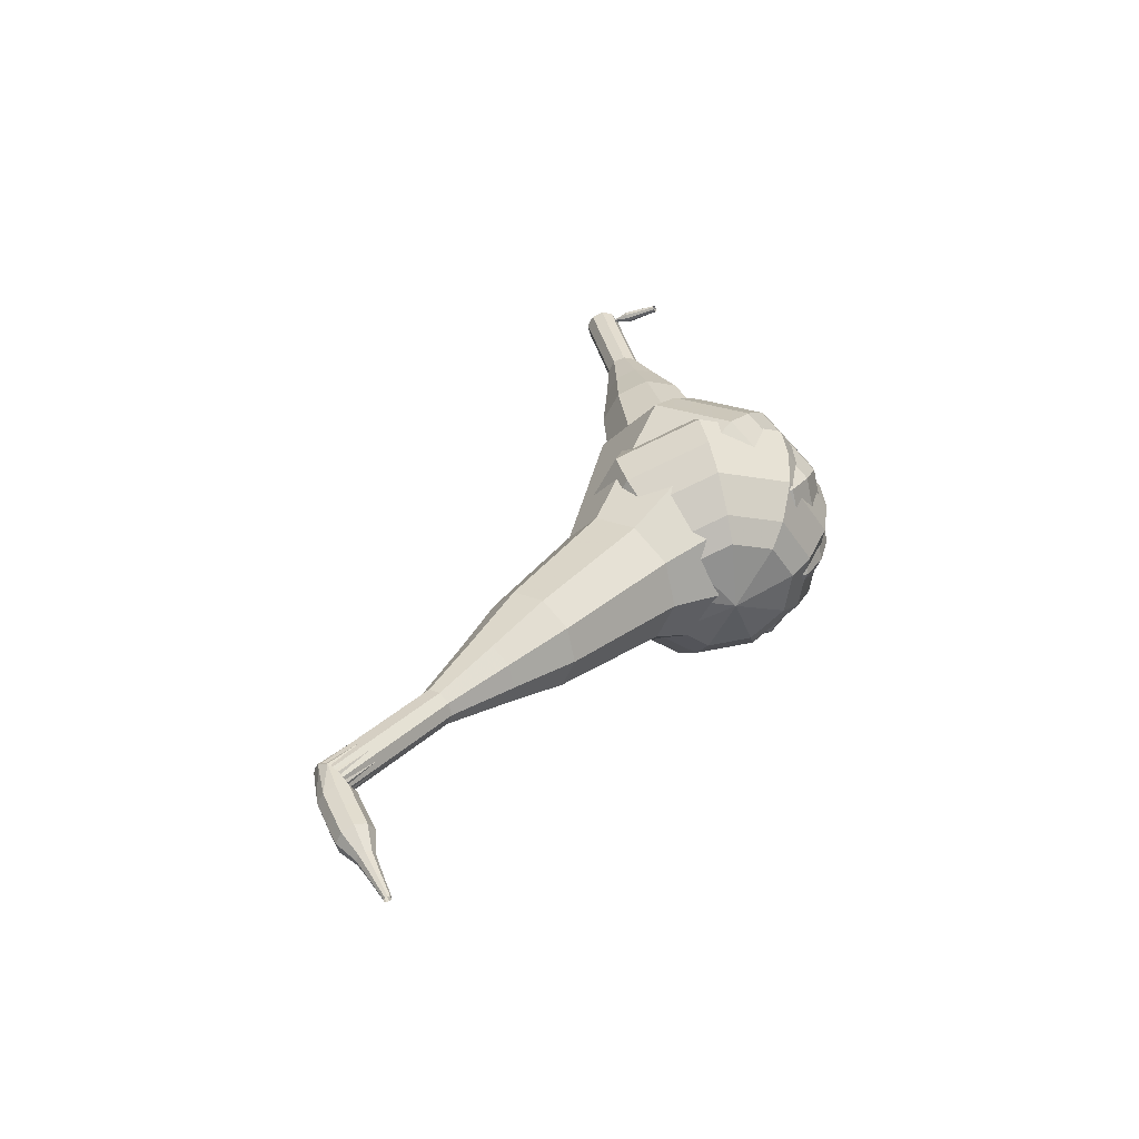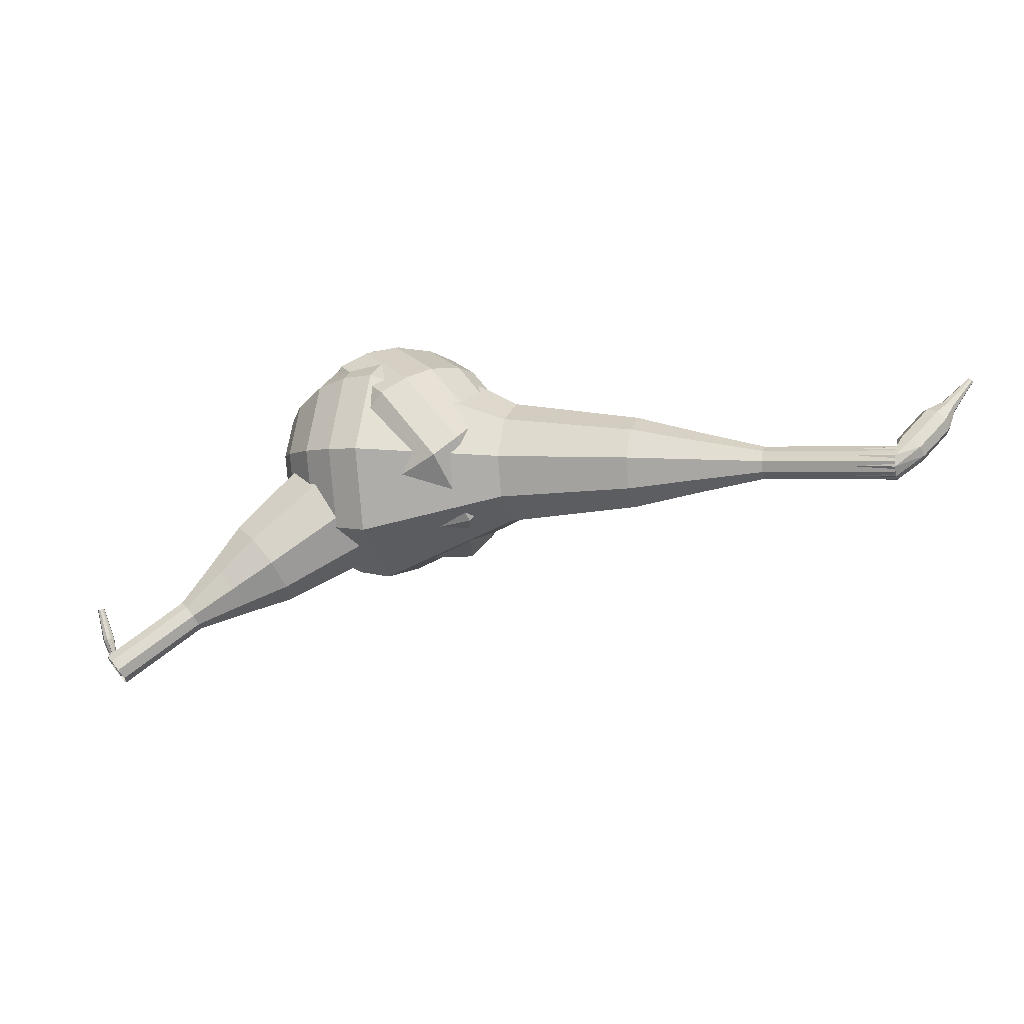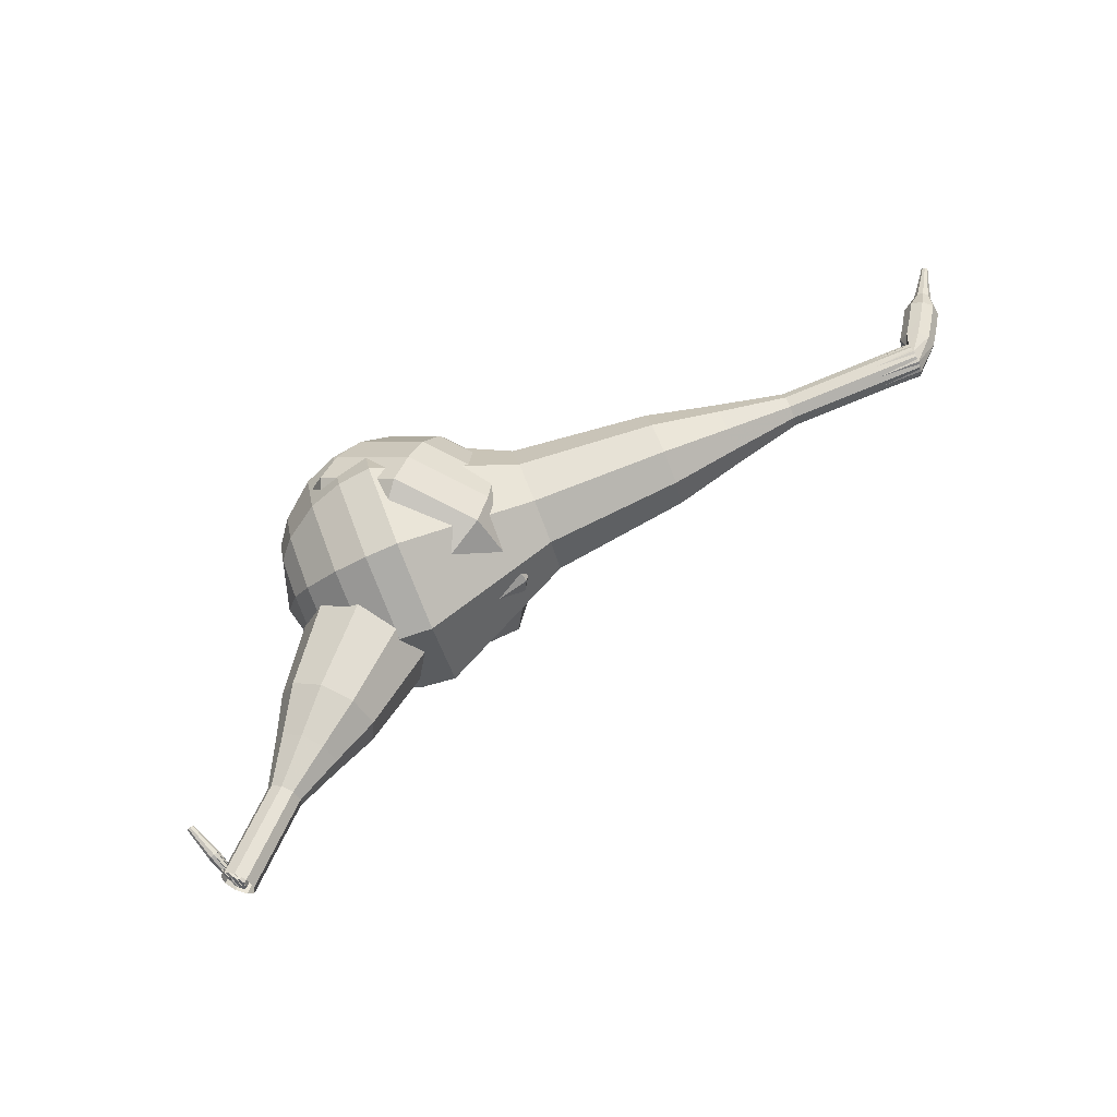
<metadata>
{"format":"obj","ext":"obj","renderer":"f3d","projection":"perspective","resolution":1024,"background":"white","views":[{"elev":47.7,"azim":-100.6,"up":"+Y"},{"elev":50.2,"azim":144.3,"up":"+Y"},{"elev":44.2,"azim":114.7,"up":"+Y"}]}
</metadata>
<code>
g tube1
v 151.2 161.7 93.31
v 150.8 160.6 90.13
v 150.3 157.7 88.44
v 149.8 154.4 89.02
v 149.7 152.2 91.62
v 149.8 152.2 95.01
v 150.3 154.4 97.6
v 150.8 157.7 98.19
v 151.2 160.6 96.5
v 151.2 161.7 93.31
v 150.1 160.6 93.37
v 149.8 159.8 91.04
v 149.4 157.6 89.8
v 149.1 155.2 90.23
v 148.9 153.6 92.13
v 149.1 153.6 94.61
v 149.4 155.2 96.51
v 149.8 157.6 96.94
v 150.1 159.7 95.7
v 150.1 160.6 93.37
v 148.6 157.1 93.42
v 148.6 157.1 93.42
v 148.6 157.1 93.42
v 148.6 157.1 93.42
v 148.6 157.1 93.42
v 148.6 157.1 93.42
v 148.6 157.1 93.42
v 148.6 157.1 93.42
v 148.6 157.1 93.42
v 148.6 157.1 93.42
v 177.9 152.2 91.76
v 177.9 152.3 91.44
v 178 152.6 91.27
v 178 152.9 91.33
v 178 153.1 91.59
v 178 153.1 91.93
v 178 152.9 92.19
v 178 152.6 92.25
v 177.9 152.3 92.08
v 177.9 152.2 91.76
v 177.8 153.7 93.39
v 177.6 153.8 93.28
v 177.4 153.8 93.22
v 177.2 153.7 93.24
v 177.2 153.5 93.33
v 177.2 153.3 93.45
v 177.4 153.2 93.54
v 177.7 153.3 93.56
v 177.8 153.5 93.5
v 177.8 153.7 93.39
v 177.1 154.5 95.02
v 177.1 154.6 94.95
v 176.9 154.6 94.92
v 176.8 154.5 94.93
v 176.8 154.4 94.98
v 176.8 154.3 95.05
v 177 154.2 95.11
v 177.1 154.3 95.12
v 177.2 154.4 95.09
v 177.1 154.5 95.02
f 1 2 12
f 12 11 1
f 2 3 13
f 13 12 2
f 3 4 14
f 14 13 3
f 4 5 15
f 15 14 4
f 5 6 16
f 16 15 5
f 6 7 17
f 17 16 6
f 7 8 18
f 18 17 7
f 8 9 19
f 19 18 8
f 9 10 20
f 20 19 9
f 11 12 22
f 22 21 11
f 12 13 23
f 23 22 12
f 13 14 24
f 24 23 13
f 14 15 25
f 25 24 14
f 15 16 26
f 26 25 15
f 16 17 27
f 27 26 16
f 17 18 28
f 28 27 17
f 18 19 29
f 29 28 18
f 19 20 30
f 30 29 19
f 21 22 32
f 32 31 21
f 22 23 33
f 33 32 22
f 23 24 34
f 34 33 23
f 24 25 35
f 35 34 24
f 25 26 36
f 36 35 25
f 26 27 37
f 37 36 26
f 27 28 38
f 38 37 27
f 28 29 39
f 39 38 28
f 29 30 40
f 40 39 29
f 31 32 42
f 42 41 31
f 32 33 43
f 43 42 32
f 33 34 44
f 44 43 33
f 34 35 45
f 45 44 34
f 35 36 46
f 46 45 35
f 36 37 47
f 47 46 36
f 37 38 48
f 48 47 37
f 38 39 49
f 49 48 38
f 39 40 50
f 50 49 39
f 41 42 52
f 52 51 41
f 42 43 53
f 53 52 42
f 43 44 54
f 54 53 43
f 44 45 55
f 55 54 44
f 45 46 56
f 56 55 45
f 46 47 57
f 57 56 46
f 47 48 58
f 58 57 47
f 48 49 59
f 59 58 48
f 49 50 60
f 60 59 49
v 178.1 153.7 91.76
v 178 153.4 91.12
v 177.9 152.8 90.78
v 177.8 152.2 90.9
v 177.8 151.7 91.42
v 177.8 151.7 92.1
v 177.9 152.2 92.63
v 178 152.8 92.74
v 178.1 153.4 92.4
v 178.1 153.7 91.76
v 175.4 154.1 91.92
v 175.3 153.8 91.27
v 175.2 153.3 90.93
v 175.1 152.6 91.05
v 175.1 152.2 91.57
v 175.1 152.2 92.26
v 175.2 152.6 92.78
v 175.3 153.2 92.9
v 175.4 153.8 92.56
v 175.4 154.1 91.92
v 172.6 154.5 92.07
v 172.6 154.3 91.43
v 172.4 153.7 91.09
v 172.3 153 91.21
v 172.3 152.6 91.73
v 172.3 152.6 92.41
v 172.4 153 92.94
v 172.6 153.7 93.05
v 172.6 154.3 92.71
v 172.6 154.5 92.07
v 170 155.8 92.23
v 169.9 155.3 91.02
v 169.7 154.3 90.38
v 169.5 153 90.6
v 169.4 152.2 91.59
v 169.5 152.2 92.87
v 169.7 153 93.85
v 169.9 154.2 94.07
v 170 155.3 93.43
v 170 155.8 92.23
v 167.4 157.1 92.38
v 167.2 156.5 90.58
v 166.9 154.8 89.62
v 166.6 153 89.95
v 166.5 151.7 91.42
v 166.6 151.7 93.34
v 166.9 152.9 94.81
v 167.2 154.8 95.15
v 167.4 156.4 94.19
v 167.4 157.1 92.38
v 162.1 158.9 92.69
v 161.8 158 90.28
v 161.4 155.8 89
v 161 153.3 89.45
v 160.9 151.7 91.41
v 161 151.7 93.97
v 161.4 153.3 95.93
v 161.8 155.8 96.38
v 162.1 158 95.1
v 162.1 158.9 92.69
v 157.1 163.4 93
v 156.6 161.7 88.19
v 155.8 157.3 85.63
v 155.1 152.3 86.51
v 154.8 149.1 90.44
v 155.1 149 95.56
v 155.8 152.2 99.49
v 156.6 157.2 100.4
v 157.1 161.6 97.81
v 157.1 163.4 93
v 155.2 163.5 93.1
v 154.7 161.8 88.44
v 153.9 157.6 85.96
v 153.3 152.7 86.83
v 153 149.6 90.62
v 153.3 149.5 95.58
v 154 152.6 99.38
v 154.7 157.5 100.2
v 155.2 161.7 97.76
v 155.2 163.5 93.1
v 153.3 163 93.21
v 152.8 161.5 89.04
v 152.1 157.7 86.82
v 151.5 153.4 87.59
v 151.3 150.5 90.99
v 151.5 150.5 95.43
v 152.1 153.3 98.83
v 152.8 157.6 99.6
v 153.3 161.4 97.38
v 153.3 163 93.21
v 151.2 161.7 93.31
v 150.8 160.6 90.13
v 150.3 157.7 88.44
v 149.8 154.4 89.02
v 149.7 152.2 91.62
v 149.8 152.2 95.01
v 150.3 154.4 97.6
v 150.8 157.7 98.19
v 151.2 160.6 96.5
v 151.2 161.7 93.31
v 150.1 160.6 93.37
v 149.8 159.8 91.04
v 149.4 157.6 89.8
v 149.1 155.2 90.23
v 148.9 153.6 92.13
v 149.1 153.6 94.61
v 149.4 155.2 96.51
v 149.8 157.6 96.94
v 150.1 159.7 95.7
v 150.1 160.6 93.37
v 148.6 157.1 93.42
v 148.6 157.1 93.42
v 148.6 157.1 93.42
v 148.6 157.1 93.42
v 148.6 157.1 93.42
v 148.6 157.1 93.42
v 148.6 157.1 93.42
v 148.6 157.1 93.42
v 148.6 157.1 93.42
v 148.6 157.1 93.42
f 61 62 72
f 72 71 61
f 62 63 73
f 73 72 62
f 63 64 74
f 74 73 63
f 64 65 75
f 75 74 64
f 65 66 76
f 76 75 65
f 66 67 77
f 77 76 66
f 67 68 78
f 78 77 67
f 68 69 79
f 79 78 68
f 69 70 80
f 80 79 69
f 71 72 82
f 82 81 71
f 72 73 83
f 83 82 72
f 73 74 84
f 84 83 73
f 74 75 85
f 85 84 74
f 75 76 86
f 86 85 75
f 76 77 87
f 87 86 76
f 77 78 88
f 88 87 77
f 78 79 89
f 89 88 78
f 79 80 90
f 90 89 79
f 81 82 92
f 92 91 81
f 82 83 93
f 93 92 82
f 83 84 94
f 94 93 83
f 84 85 95
f 95 94 84
f 85 86 96
f 96 95 85
f 86 87 97
f 97 96 86
f 87 88 98
f 98 97 87
f 88 89 99
f 99 98 88
f 89 90 100
f 100 99 89
f 91 92 102
f 102 101 91
f 92 93 103
f 103 102 92
f 93 94 104
f 104 103 93
f 94 95 105
f 105 104 94
f 95 96 106
f 106 105 95
f 96 97 107
f 107 106 96
f 97 98 108
f 108 107 97
f 98 99 109
f 109 108 98
f 99 100 110
f 110 109 99
f 101 102 112
f 112 111 101
f 102 103 113
f 113 112 102
f 103 104 114
f 114 113 103
f 104 105 115
f 115 114 104
f 105 106 116
f 116 115 105
f 106 107 117
f 117 116 106
f 107 108 118
f 118 117 107
f 108 109 119
f 119 118 108
f 109 110 120
f 120 119 109
f 111 112 122
f 122 121 111
f 112 113 123
f 123 122 112
f 113 114 124
f 124 123 113
f 114 115 125
f 125 124 114
f 115 116 126
f 126 125 115
f 116 117 127
f 127 126 116
f 117 118 128
f 128 127 117
f 118 119 129
f 129 128 118
f 119 120 130
f 130 129 119
f 121 122 132
f 132 131 121
f 122 123 133
f 133 132 122
f 123 124 134
f 134 133 123
f 124 125 135
f 135 134 124
f 125 126 136
f 136 135 125
f 126 127 137
f 137 136 126
f 127 128 138
f 138 137 127
f 128 129 139
f 139 138 128
f 129 130 140
f 140 139 129
f 131 132 142
f 142 141 131
f 132 133 143
f 143 142 132
f 133 134 144
f 144 143 133
f 134 135 145
f 145 144 134
f 135 136 146
f 146 145 135
f 136 137 147
f 147 146 136
f 137 138 148
f 148 147 137
f 138 139 149
f 149 148 138
f 139 140 150
f 150 149 139
f 141 142 152
f 152 151 141
f 142 143 153
f 153 152 142
f 143 144 154
f 154 153 143
f 144 145 155
f 155 154 144
f 145 146 156
f 156 155 145
f 146 147 157
f 157 156 146
f 147 148 158
f 158 157 147
f 148 149 159
f 159 158 148
f 149 150 160
f 160 159 149
f 151 152 162
f 162 161 151
f 152 153 163
f 163 162 152
f 153 154 164
f 164 163 153
f 154 155 165
f 165 164 154
f 155 156 166
f 166 165 155
f 156 157 167
f 167 166 156
f 157 158 168
f 168 167 157
f 158 159 169
f 169 168 158
f 159 160 170
f 170 169 159
f 161 162 172
f 172 171 161
f 162 163 173
f 173 172 162
f 163 164 174
f 174 173 163
f 164 165 175
f 175 174 164
f 165 166 176
f 176 175 165
f 166 167 177
f 177 176 166
f 167 168 178
f 178 177 167
f 168 169 179
f 179 178 168
f 169 170 180
f 180 179 169
v 157.8 150 97.08
v 160.4 150.2 94.89
v 162.6 152.5 93.72
v 163.4 155.8 94.13
v 162.4 158.5 95.91
v 160.1 159.4 98.25
v 157.6 158 100
v 156 155.1 100.4
v 156.1 151.9 99.28
v 157.8 150 97.08
v 158.9 151 97.76
v 160.8 151.2 96.16
v 162.4 152.9 95.3
v 163 155.3 95.6
v 162.3 157.2 96.91
v 160.6 157.9 98.62
v 158.7 156.9 99.93
v 157.6 154.7 100.2
v 157.6 152.4 99.37
v 158.9 151 97.76
v 160.8 154.1 98.44
v 160.8 154.1 98.44
v 160.8 154.1 98.44
v 160.8 154.1 98.44
v 160.8 154.1 98.44
v 160.8 154.1 98.44
v 160.8 154.1 98.44
v 160.8 154.1 98.44
v 160.8 154.1 98.44
v 160.8 154.1 98.44
v 136.1 164.7 70.07
v 136.4 164.4 69.62
v 136.4 163.7 69.38
v 136.1 163.1 69.46
v 135.6 162.8 69.83
v 135.2 163 70.31
v 135 163.6 70.69
v 135.1 164.2 70.77
v 135.6 164.7 70.53
v 136.1 164.7 70.07
v 134.5 165 70.31
v 134.4 164.7 69.68
v 134.3 164.2 69.35
v 134.2 163.5 69.46
v 134.3 163 69.98
v 134.4 163 70.65
v 134.5 163.4 71.16
v 134.6 164.1 71.28
v 134.6 164.7 70.94
v 134.5 165 70.31
v 133.3 165.1 70.59
v 133.1 164.9 69.96
v 133 164.3 69.63
v 132.9 163.6 69.74
v 133 163.2 70.25
v 133.1 163.2 70.92
v 133.3 163.6 71.43
v 133.4 164.3 71.55
v 133.4 164.8 71.21
v 133.3 165.1 70.59
v 132 165.2 70.89
v 131.8 165 70.27
v 131.7 164.4 69.94
v 131.6 163.8 70.05
v 131.7 163.3 70.56
v 131.9 163.3 71.23
v 132 163.7 71.73
v 132.1 164.4 71.85
v 132.1 165 71.52
v 132 165.2 70.89
v 130.7 164.9 71.22
v 130.6 164.7 70.91
v 130.5 164.5 70.75
v 130.5 164.1 70.81
v 130.5 163.9 71.06
v 130.6 163.9 71.39
v 130.7 164.1 71.64
v 130.8 164.4 71.7
v 130.7 164.7 71.54
v 130.7 164.9 71.22
v 129.4 164.8 71.57
v 129.3 164.7 71.36
v 129.3 164.5 71.25
v 129.3 164.3 71.29
v 129.3 164.2 71.46
v 129.4 164.2 71.68
v 129.4 164.3 71.85
v 129.5 164.5 71.89
v 129.4 164.7 71.78
v 129.4 164.8 71.57
v 128.1 164.8 71.92
v 128.1 164.8 71.79
v 128.1 164.6 71.73
v 128.1 164.5 71.75
v 128.1 164.4 71.85
v 128.1 164.4 71.98
v 128.1 164.5 72.08
v 128.2 164.6 72.11
v 128.2 164.8 72.04
v 128.1 164.8 71.92
f 181 182 192
f 192 191 181
f 182 183 193
f 193 192 182
f 183 184 194
f 194 193 183
f 184 185 195
f 195 194 184
f 185 186 196
f 196 195 185
f 186 187 197
f 197 196 186
f 187 188 198
f 198 197 187
f 188 189 199
f 199 198 188
f 189 190 200
f 200 199 189
f 191 192 202
f 202 201 191
f 192 193 203
f 203 202 192
f 193 194 204
f 204 203 193
f 194 195 205
f 205 204 194
f 195 196 206
f 206 205 195
f 196 197 207
f 207 206 196
f 197 198 208
f 208 207 197
f 198 199 209
f 209 208 198
f 199 200 210
f 210 209 199
f 201 202 212
f 212 211 201
f 202 203 213
f 213 212 202
f 203 204 214
f 214 213 203
f 204 205 215
f 215 214 204
f 205 206 216
f 216 215 205
f 206 207 217
f 217 216 206
f 207 208 218
f 218 217 207
f 208 209 219
f 219 218 208
f 209 210 220
f 220 219 209
f 211 212 222
f 222 221 211
f 212 213 223
f 223 222 212
f 213 214 224
f 224 223 213
f 214 215 225
f 225 224 214
f 215 216 226
f 226 225 215
f 216 217 227
f 227 226 216
f 217 218 228
f 228 227 217
f 218 219 229
f 229 228 218
f 219 220 230
f 230 229 219
f 221 222 232
f 232 231 221
f 222 223 233
f 233 232 222
f 223 224 234
f 234 233 223
f 224 225 235
f 235 234 224
f 225 226 236
f 236 235 225
f 226 227 237
f 237 236 226
f 227 228 238
f 238 237 227
f 228 229 239
f 239 238 228
f 229 230 240
f 240 239 229
f 231 232 242
f 242 241 231
f 232 233 243
f 243 242 232
f 233 234 244
f 244 243 233
f 234 235 245
f 245 244 234
f 235 236 246
f 246 245 235
f 236 237 247
f 247 246 236
f 237 238 248
f 248 247 237
f 238 239 249
f 249 248 238
f 239 240 250
f 250 249 239
f 241 242 252
f 252 251 241
f 242 243 253
f 253 252 242
f 243 244 254
f 254 253 243
f 244 245 255
f 255 254 244
f 245 246 256
f 256 255 245
f 246 247 257
f 257 256 246
f 247 248 258
f 258 257 247
f 248 249 259
f 259 258 248
f 249 250 260
f 260 259 249
f 251 252 262
f 262 261 251
f 252 253 263
f 263 262 252
f 253 254 264
f 264 263 253
f 254 255 265
f 265 264 254
f 255 256 266
f 266 265 255
f 256 257 267
f 267 266 256
f 257 258 268
f 268 267 257
f 258 259 269
f 269 268 258
f 259 260 270
f 270 269 259
f 261 262 272
f 272 271 261
f 262 263 273
f 273 272 262
f 263 264 274
f 274 273 263
f 264 265 275
f 275 274 264
f 265 266 276
f 276 275 265
f 266 267 277
f 277 276 266
f 267 268 278
f 278 277 267
f 268 269 279
f 279 278 268
f 269 270 280
f 280 279 269
v 135.4 162.9 70.07
v 135.9 162.9 69.63
v 136.3 163.4 69.4
v 136.5 164.1 69.48
v 136.3 164.6 69.84
v 135.8 164.8 70.31
v 135.3 164.5 70.67
v 135 163.9 70.75
v 135 163.3 70.52
v 135.4 162.9 70.07
v 137.9 161.9 72.94
v 138.4 162 72.5
v 138.9 162.4 72.26
v 139 163.1 72.34
v 138.8 163.6 72.7
v 138.4 163.8 73.17
v 137.8 163.5 73.53
v 137.5 162.9 73.62
v 137.5 162.3 73.38
v 137.9 161.9 72.94
v 140.4 160.9 75.8
v 140.9 161 75.36
v 141.4 161.4 75.13
v 141.5 162.1 75.21
v 141.4 162.6 75.57
v 140.9 162.8 76.04
v 140.4 162.5 76.4
v 140.1 162 76.48
v 140.1 161.3 76.25
v 140.4 160.9 75.8
v 142.6 159.1 78.67
v 143.6 159.2 77.84
v 144.5 160.1 77.4
v 144.8 161.3 77.55
v 144.4 162.4 78.23
v 143.5 162.7 79.11
v 142.6 162.2 79.79
v 142 161.1 79.94
v 142 159.9 79.5
v 142.6 159.1 78.67
v 144.8 157.3 81.54
v 146.3 157.4 80.29
v 147.6 158.7 79.63
v 148 160.6 79.86
v 147.5 162.1 80.87
v 146.2 162.6 82.2
v 144.7 161.9 83.21
v 143.8 160.2 83.44
v 143.9 158.4 82.78
v 144.8 157.3 81.54
v 149.6 154.5 87.27
v 151.5 154.6 85.61
v 153.2 156.4 84.73
v 153.8 158.9 85.03
v 153.1 160.9 86.39
v 151.3 161.6 88.15
v 149.4 160.5 89.5
v 148.2 158.3 89.81
v 148.3 155.9 88.93
v 149.6 154.5 87.27
v 153.3 149 93
v 157.2 149.4 89.68
v 160.5 152.9 87.92
v 161.7 157.8 88.53
v 160.3 161.9 91.23
v 156.8 163.2 94.77
v 152.9 161.2 97.47
v 150.5 156.7 98.08
v 150.7 151.9 96.32
v 153.3 149 93
v 154.6 148.8 94.36
v 158.4 149.1 91.15
v 161.6 152.5 89.44
v 162.8 157.3 90.03
v 161.3 161.3 92.65
v 158 162.6 96.07
v 154.2 160.6 98.69
v 151.9 156.2 99.28
v 152 151.6 97.57
v 154.6 148.8 94.36
v 156.1 149 95.72
v 159.4 149.3 92.85
v 162.3 152.4 91.32
v 163.4 156.6 91.85
v 162.1 160.2 94.19
v 159.1 161.3 97.25
v 155.8 159.6 99.59
v 153.7 155.7 100.1
v 153.8 151.5 98.59
v 156.1 149 95.72
v 157.8 150 97.08
v 160.4 150.2 94.89
v 162.6 152.5 93.72
v 163.4 155.8 94.13
v 162.4 158.5 95.91
v 160.1 159.4 98.25
v 157.6 158 100
v 156 155.1 100.4
v 156.1 151.9 99.28
v 157.8 150 97.08
v 158.9 151 97.76
v 160.8 151.2 96.16
v 162.4 152.9 95.3
v 163 155.3 95.6
v 162.3 157.2 96.91
v 160.6 157.9 98.62
v 158.7 156.9 99.93
v 157.6 154.7 100.2
v 157.6 152.4 99.37
v 158.9 151 97.76
v 160.8 154.1 98.44
v 160.8 154.1 98.44
v 160.8 154.1 98.44
v 160.8 154.1 98.44
v 160.8 154.1 98.44
v 160.8 154.1 98.44
v 160.8 154.1 98.44
v 160.8 154.1 98.44
v 160.8 154.1 98.44
v 160.8 154.1 98.44
f 281 282 292
f 292 291 281
f 282 283 293
f 293 292 282
f 283 284 294
f 294 293 283
f 284 285 295
f 295 294 284
f 285 286 296
f 296 295 285
f 286 287 297
f 297 296 286
f 287 288 298
f 298 297 287
f 288 289 299
f 299 298 288
f 289 290 300
f 300 299 289
f 291 292 302
f 302 301 291
f 292 293 303
f 303 302 292
f 293 294 304
f 304 303 293
f 294 295 305
f 305 304 294
f 295 296 306
f 306 305 295
f 296 297 307
f 307 306 296
f 297 298 308
f 308 307 297
f 298 299 309
f 309 308 298
f 299 300 310
f 310 309 299
f 301 302 312
f 312 311 301
f 302 303 313
f 313 312 302
f 303 304 314
f 314 313 303
f 304 305 315
f 315 314 304
f 305 306 316
f 316 315 305
f 306 307 317
f 317 316 306
f 307 308 318
f 318 317 307
f 308 309 319
f 319 318 308
f 309 310 320
f 320 319 309
f 311 312 322
f 322 321 311
f 312 313 323
f 323 322 312
f 313 314 324
f 324 323 313
f 314 315 325
f 325 324 314
f 315 316 326
f 326 325 315
f 316 317 327
f 327 326 316
f 317 318 328
f 328 327 317
f 318 319 329
f 329 328 318
f 319 320 330
f 330 329 319
f 321 322 332
f 332 331 321
f 322 323 333
f 333 332 322
f 323 324 334
f 334 333 323
f 324 325 335
f 335 334 324
f 325 326 336
f 336 335 325
f 326 327 337
f 337 336 326
f 327 328 338
f 338 337 327
f 328 329 339
f 339 338 328
f 329 330 340
f 340 339 329
f 331 332 342
f 342 341 331
f 332 333 343
f 343 342 332
f 333 334 344
f 344 343 333
f 334 335 345
f 345 344 334
f 335 336 346
f 346 345 335
f 336 337 347
f 347 346 336
f 337 338 348
f 348 347 337
f 338 339 349
f 349 348 338
f 339 340 350
f 350 349 339
f 341 342 352
f 352 351 341
f 342 343 353
f 353 352 342
f 343 344 354
f 354 353 343
f 344 345 355
f 355 354 344
f 345 346 356
f 356 355 345
f 346 347 357
f 357 356 346
f 347 348 358
f 358 357 347
f 348 349 359
f 359 358 348
f 349 350 360
f 360 359 349
f 351 352 362
f 362 361 351
f 352 353 363
f 363 362 352
f 353 354 364
f 364 363 353
f 354 355 365
f 365 364 354
f 355 356 366
f 366 365 355
f 356 357 367
f 367 366 356
f 357 358 368
f 368 367 357
f 358 359 369
f 369 368 358
f 359 360 370
f 370 369 359
f 361 362 372
f 372 371 361
f 362 363 373
f 373 372 362
f 363 364 374
f 374 373 363
f 364 365 375
f 375 374 364
f 365 366 376
f 376 375 365
f 366 367 377
f 377 376 366
f 367 368 378
f 378 377 367
f 368 369 379
f 379 378 368
f 369 370 380
f 380 379 369
f 371 372 382
f 382 381 371
f 372 373 383
f 383 382 372
f 373 374 384
f 384 383 373
f 374 375 385
f 385 384 374
f 375 376 386
f 386 385 375
f 376 377 387
f 387 386 376
f 377 378 388
f 388 387 377
f 378 379 389
f 389 388 378
f 379 380 390
f 390 389 379
f 381 382 392
f 392 391 381
f 382 383 393
f 393 392 382
f 383 384 394
f 394 393 383
f 384 385 395
f 395 394 384
f 385 386 396
f 396 395 385
f 386 387 397
f 397 396 386
f 387 388 398
f 398 397 387
f 388 389 399
f 399 398 388
f 389 390 400
f 400 399 389
g

</code>
